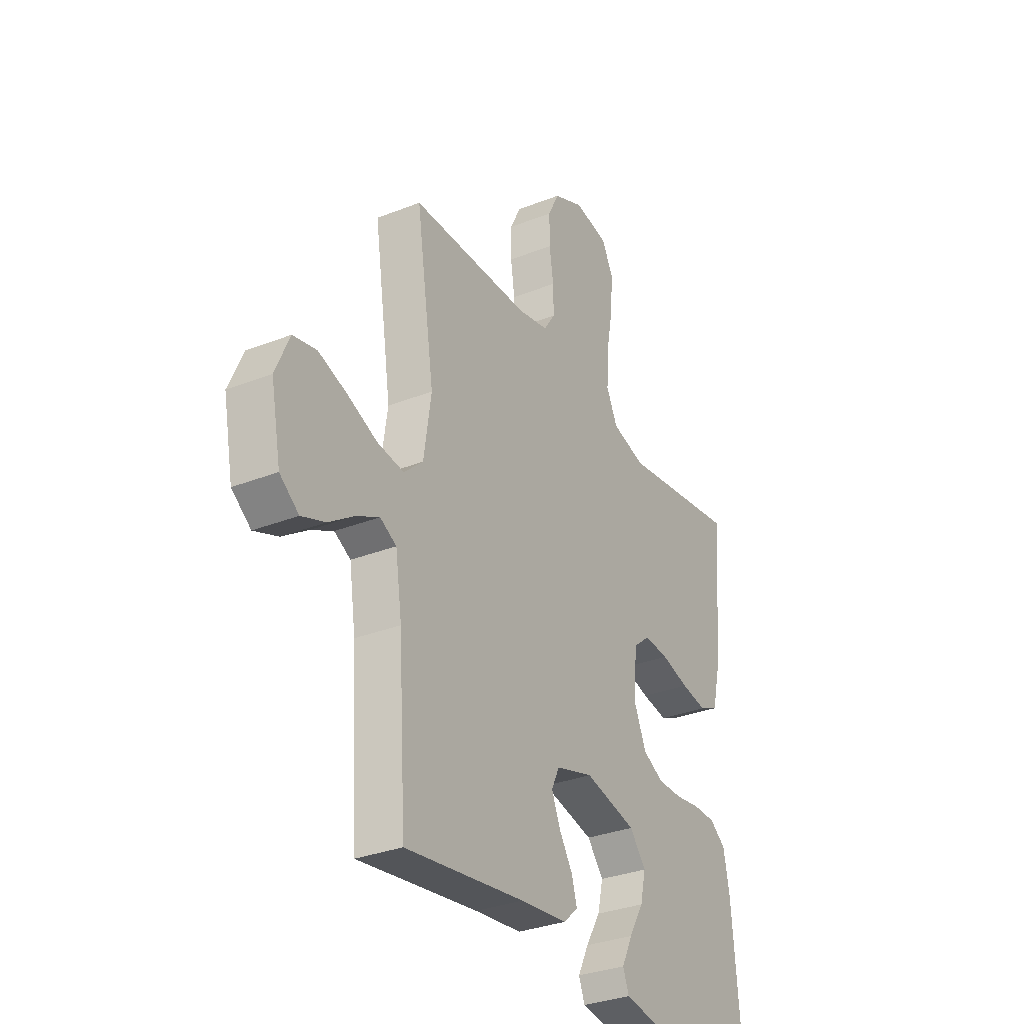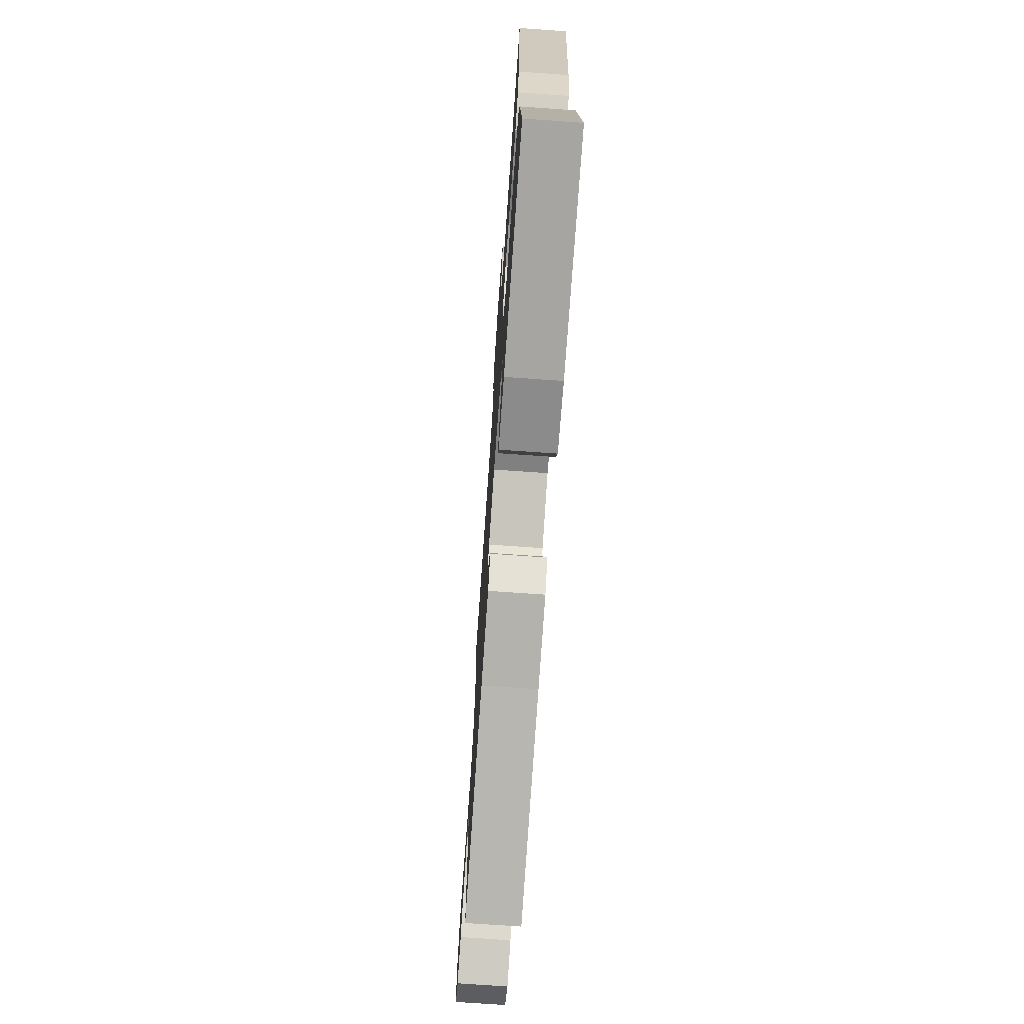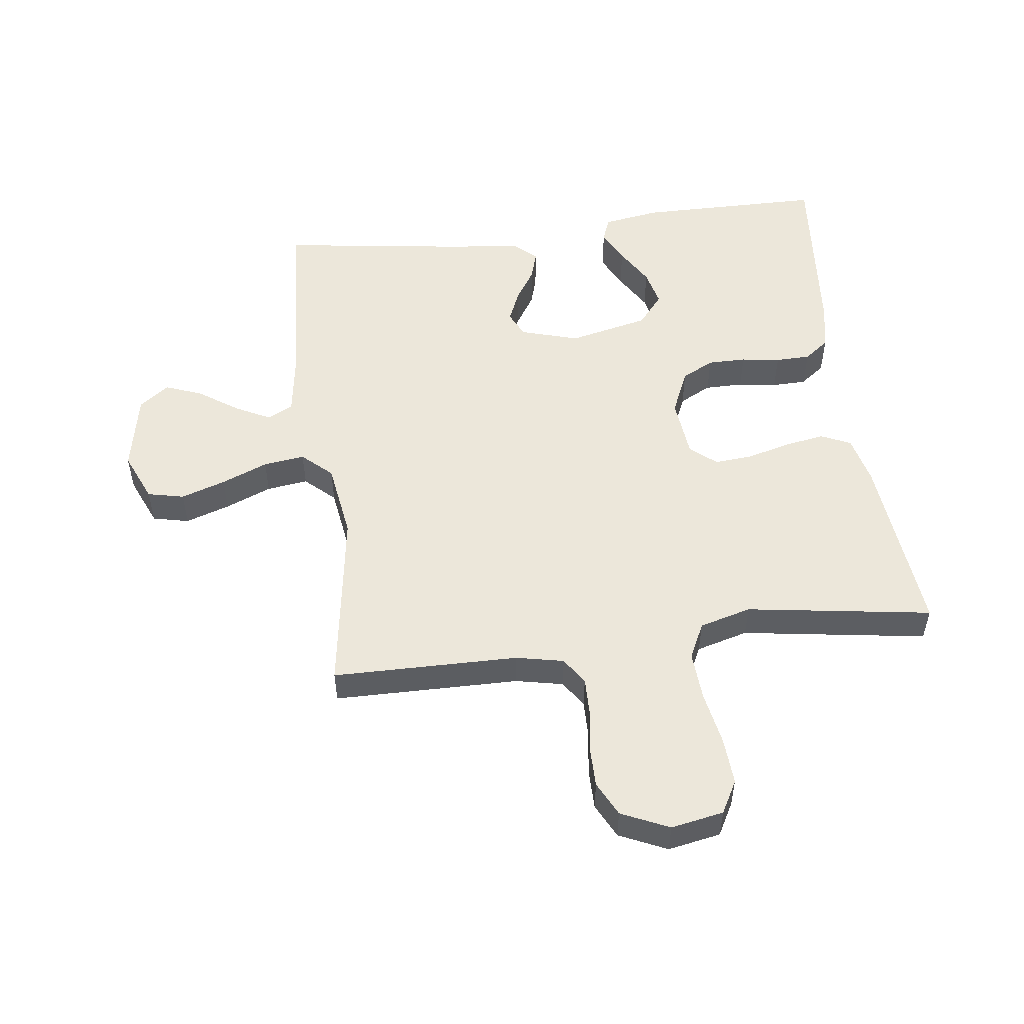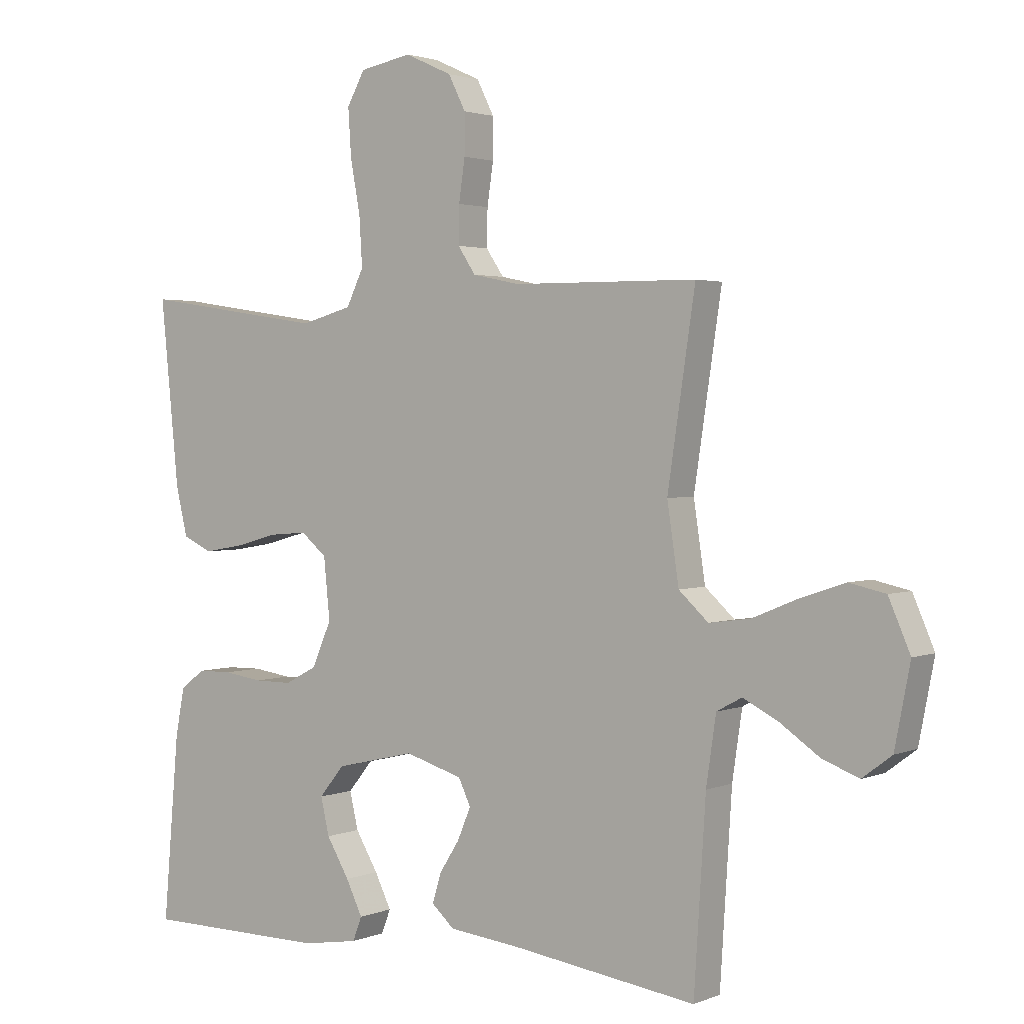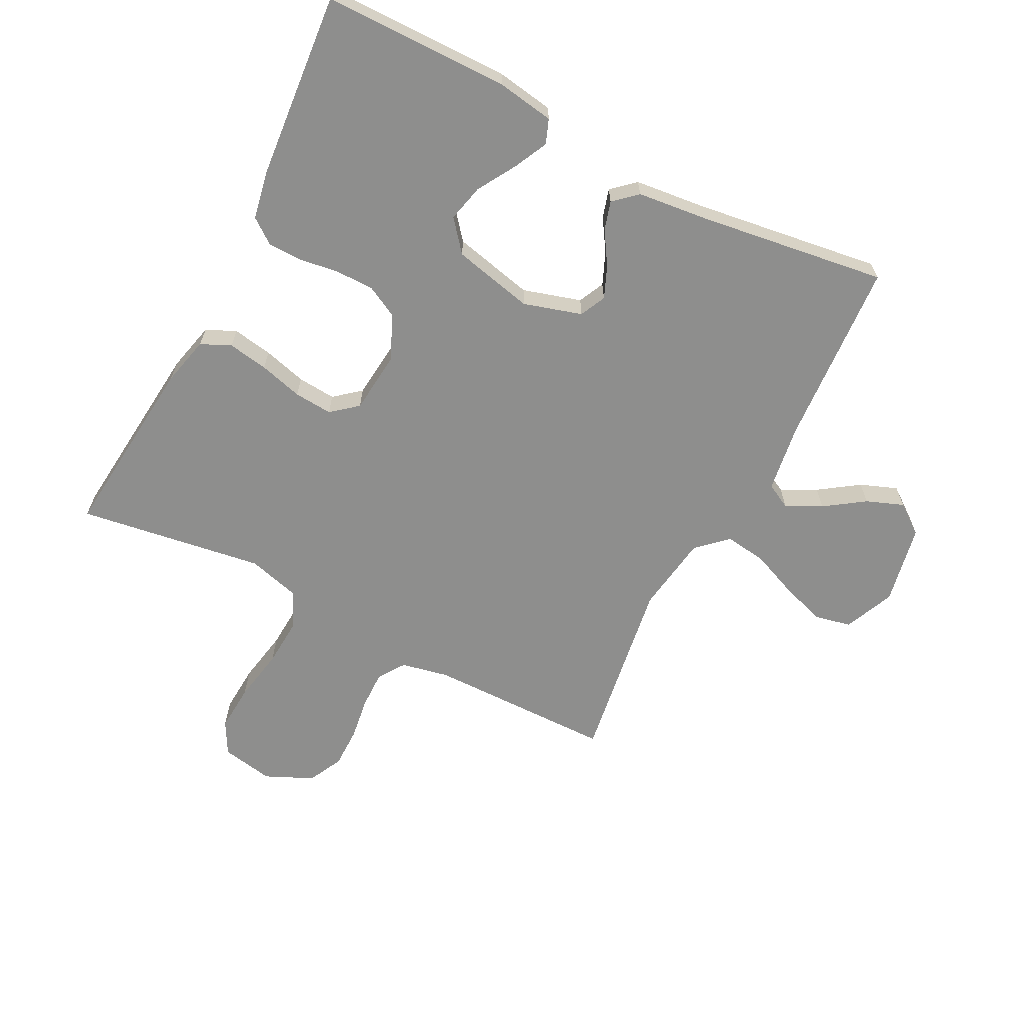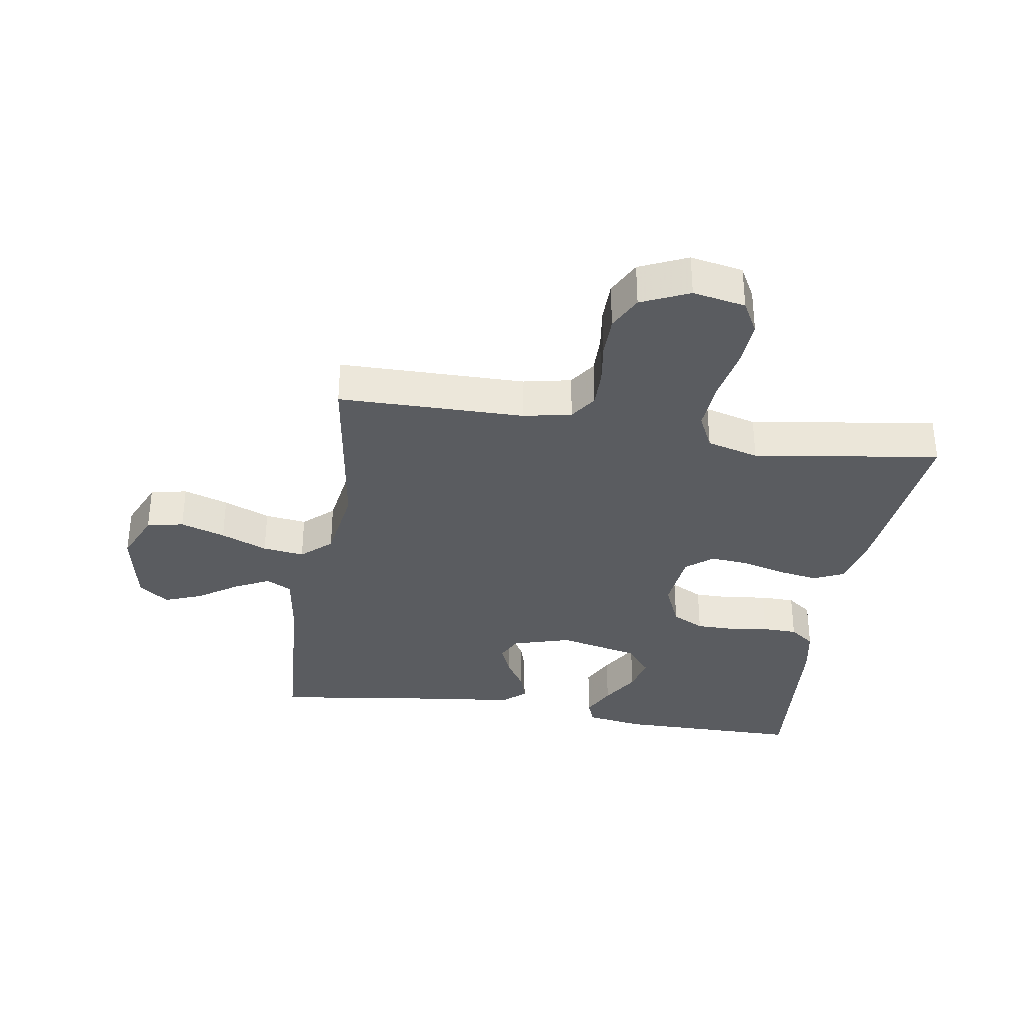
<metadata>
{"format":"obj","ext":"obj","renderer":"f3d","projection":"perspective","resolution":1024,"background":"white","views":[{"elev":-31.9,"azim":-60.9,"up":"+Z"},{"elev":-73.3,"azim":86.0,"up":"+Z"},{"elev":52.2,"azim":-7.2,"up":"+Y"},{"elev":2.2,"azim":-144.2,"up":"+Z"},{"elev":-64.9,"azim":152.8,"up":"+Y"},{"elev":-33.9,"azim":-9.2,"up":"+Y"}]}
</metadata>
<code>
v -0.5 0.07 -0.5
v -0.519 0.07 -0.2
v -0.535 0.07 -0.091
v -0.576 0.07 -0.069
v -0.633 0.07 -0.098
v -0.697 0.07 -0.142
v -0.757 0.07 -0.165
v -0.805 0.07 -0.129
v -0.83 0.07 0
v -0.795 0.07 0.081
v -0.736 0.07 0.094
v -0.664 0.07 0.07
v -0.589 0.07 0.039
v -0.522 0.07 0.03
v -0.474 0.07 0.074
v -0.455 0.07 0.2
v -0.5 0.07 0.5
v -0.2 0.07 0.503
v -0.123 0.07 0.519
v -0.094 0.07 0.562
v -0.095 0.07 0.623
v -0.105 0.07 0.691
v -0.105 0.07 0.757
v -0.077 0.07 0.813
v 0 0.07 0.848
v 0.085 0.07 0.832
v 0.114 0.07 0.779
v 0.109 0.07 0.702
v 0.093 0.07 0.616
v 0.088 0.07 0.536
v 0.116 0.07 0.478
v 0.2 0.07 0.455
v 0.5 0.07 0.5
v 0.47 0.07 0.2
v 0.451 0.07 0.121
v 0.403 0.07 0.099
v 0.338 0.07 0.11
v 0.268 0.07 0.129
v 0.206 0.07 0.134
v 0.164 0.07 0.099
v 0.154 0.07 0
v 0.186 0.07 -0.073
v 0.238 0.07 -0.1
v 0.3 0.07 -0.1
v 0.363 0.07 -0.091
v 0.419 0.07 -0.092
v 0.459 0.07 -0.122
v 0.474 0.07 -0.2
v 0.5 0.07 -0.5
v 0.2 0.07 -0.502
v 0.108 0.07 -0.487
v 0.093 0.07 -0.448
v 0.12 0.07 -0.393
v 0.157 0.07 -0.331
v 0.171 0.07 -0.271
v 0.13 0.07 -0.221
v 0 0.07 -0.191
v -0.094 0.07 -0.219
v -0.114 0.07 -0.261
v -0.092 0.07 -0.313
v -0.059 0.07 -0.365
v -0.045 0.07 -0.412
v -0.082 0.07 -0.445
v -0.2 0.07 -0.458
v -0.5 0 -0.5
v -0.519 0 -0.2
v -0.535 0 -0.091
v -0.576 0 -0.069
v -0.633 0 -0.098
v -0.697 0 -0.142
v -0.757 0 -0.165
v -0.805 0 -0.129
v -0.83 0 0
v -0.795 0 0.081
v -0.736 0 0.094
v -0.664 0 0.07
v -0.589 0 0.039
v -0.522 0 0.03
v -0.474 0 0.074
v -0.455 0 0.2
v -0.5 0 0.5
v -0.2 0 0.503
v -0.123 0 0.519
v -0.094 0 0.562
v -0.095 0 0.623
v -0.105 0 0.691
v -0.105 0 0.757
v -0.077 0 0.813
v 0 0 0.848
v 0.085 0 0.832
v 0.114 0 0.779
v 0.109 0 0.702
v 0.093 0 0.616
v 0.088 0 0.536
v 0.116 0 0.478
v 0.2 0 0.455
v 0.5 0 0.5
v 0.47 0 0.2
v 0.451 0 0.121
v 0.403 0 0.099
v 0.338 0 0.11
v 0.268 0 0.129
v 0.206 0 0.134
v 0.164 0 0.099
v 0.154 0 0
v 0.186 0 -0.073
v 0.238 0 -0.1
v 0.3 0 -0.1
v 0.363 0 -0.091
v 0.419 0 -0.092
v 0.459 0 -0.122
v 0.474 0 -0.2
v 0.5 0 -0.5
v 0.2 0 -0.502
v 0.108 0 -0.487
v 0.093 0 -0.448
v 0.12 0 -0.393
v 0.157 0 -0.331
v 0.171 0 -0.271
v 0.13 0 -0.221
v 0 0 -0.191
v -0.094 0 -0.219
v -0.114 0 -0.261
v -0.092 0 -0.313
v -0.059 0 -0.365
v -0.045 0 -0.412
v -0.082 0 -0.445
v -0.2 0 -0.458
f 62 63 64
f 61 62 64
f 60 61 64
f 64 1 2
f 60 64 2
f 59 60 2
f 58 59 2 3
f 57 58 3 4
f 52 53 54
f 51 52 54
f 50 51 54
f 49 50 54
f 48 49 54
f 47 48 54
f 46 47 54
f 45 46 54
f 44 45 54
f 43 44 54 55
f 42 43 55 56
f 36 37 38
f 35 36 38
f 34 35 38
f 33 34 38
f 32 33 38
f 31 32 38 39
f 30 31 39 40
f 27 28 29
f 26 27 29
f 25 26 29
f 24 25 29
f 23 24 29
f 22 23 29
f 21 22 29
f 20 21 29 30
f 30 40 41
f 20 30 41
f 19 20 41
f 16 17 18
f 42 56 57
f 41 42 57
f 19 41 57
f 18 19 57
f 16 18 57
f 15 16 57
f 11 12 13
f 10 11 13
f 9 10 13
f 8 9 13
f 7 8 13
f 6 7 13
f 5 6 13
f 14 15 57 4
f 4 5 13 14
f 128 127 126
f 128 126 125
f 128 125 124
f 66 65 128
f 66 128 124
f 66 124 123
f 67 66 123 122
f 68 67 122 121
f 118 117 116
f 118 116 115
f 118 115 114
f 118 114 113
f 118 113 112
f 118 112 111
f 118 111 110
f 118 110 109
f 118 109 108
f 119 118 108 107
f 120 119 107 106
f 102 101 100
f 102 100 99
f 102 99 98
f 102 98 97
f 102 97 96
f 103 102 96 95
f 104 103 95 94
f 93 92 91
f 93 91 90
f 93 90 89
f 93 89 88
f 93 88 87
f 93 87 86
f 93 86 85
f 94 93 85 84
f 105 104 94
f 105 94 84
f 105 84 83
f 82 81 80
f 121 120 106
f 121 106 105
f 121 105 83
f 121 83 82
f 121 82 80
f 121 80 79
f 77 76 75
f 77 75 74
f 77 74 73
f 77 73 72
f 77 72 71
f 77 71 70
f 77 70 69
f 68 121 79 78
f 78 77 69 68
f 1 65 66 2
f 2 66 67 3
f 3 67 68 4
f 4 68 69 5
f 5 69 70 6
f 6 70 71 7
f 7 71 72 8
f 8 72 73 9
f 9 73 74 10
f 10 74 75 11
f 11 75 76 12
f 12 76 77 13
f 13 77 78 14
f 14 78 79 15
f 15 79 80 16
f 16 80 81 17
f 17 81 82 18
f 18 82 83 19
f 19 83 84 20
f 20 84 85 21
f 21 85 86 22
f 22 86 87 23
f 23 87 88 24
f 24 88 89 25
f 25 89 90 26
f 26 90 91 27
f 27 91 92 28
f 28 92 93 29
f 29 93 94 30
f 30 94 95 31
f 31 95 96 32
f 32 96 97 33
f 33 97 98 34
f 34 98 99 35
f 35 99 100 36
f 36 100 101 37
f 37 101 102 38
f 38 102 103 39
f 39 103 104 40
f 40 104 105 41
f 41 105 106 42
f 42 106 107 43
f 43 107 108 44
f 44 108 109 45
f 45 109 110 46
f 46 110 111 47
f 47 111 112 48
f 48 112 113 49
f 49 113 114 50
f 50 114 115 51
f 51 115 116 52
f 52 116 117 53
f 53 117 118 54
f 54 118 119 55
f 55 119 120 56
f 56 120 121 57
f 57 121 122 58
f 58 122 123 59
f 59 123 124 60
f 60 124 125 61
f 61 125 126 62
f 62 126 127 63
f 63 127 128 64
f 64 128 65 1

</code>
